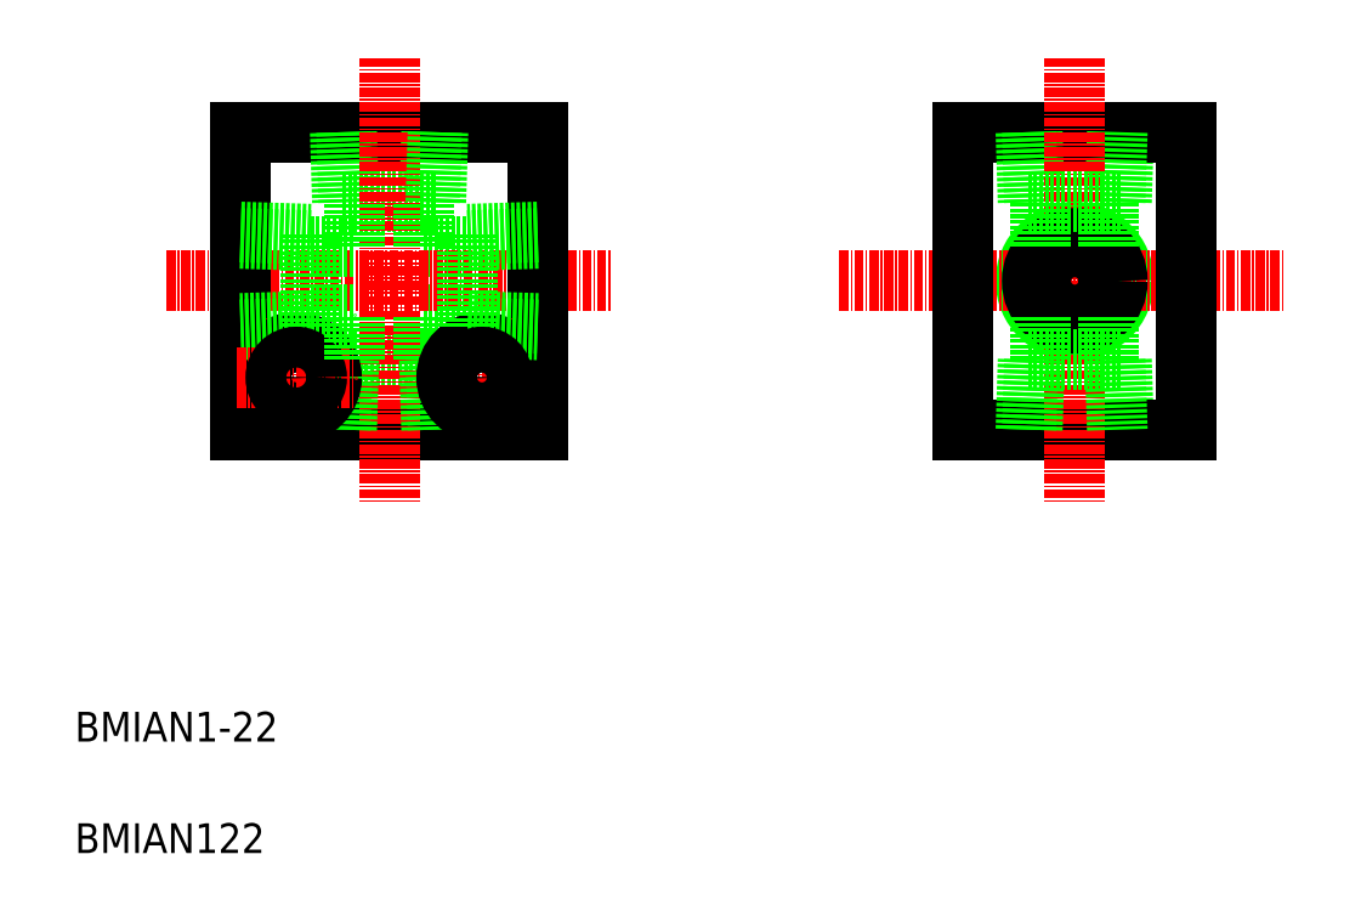
<metadata>
{"format":"dxf","ext":"dxf","renderer":"ezdxf+matplotlib","layout":"modelspace","background":"white","min_lineweight":24,"dpi":150}
</metadata>
<code>
0
SECTION
2
ENTITIES
0
LINE
8
0
10
388
20
162.8
30
0
11
394
21
162.8
31
0
0
LINE
8
0
10
388
20
172
30
0
11
394
21
172
31
0
0
LINE
8
0
10
377.1
20
156.8
30
0
11
389.7
21
156.8
31
0
0
LINE
8
0
10
377.1
20
178
30
0
11
389.7
21
178
31
0
0
LINE
8
CENTER
10
353.4
20
167.4
30
0
11
413.4
21
167.4
31
0
0
LINE
8
0
10
363.4
20
187.4
30
0
11
403.4
21
187.4
31
0
0
LINE
8
0
10
363.4
20
147.4
30
0
11
403.4
21
147.4
31
0
0
LINE
8
CENTER
10
387.9
20
154.4
30
0
11
403.9
21
154.4
31
0
0
TEXT
8
0
10
341.1
20
105.4
30
0
40
4
1
BMIAN1-22
0
TEXT
8
0
10
341.1
20
90.44
30
0
40
4
1
BMIAN122
0
LINE
8
0
10
388.8
20
178
30
0
11
389.1
21
187.5
31
0
0
LINE
8
0
10
377.7
20
187.5
30
0
11
378
21
178
31
0
0
LINE
8
0
10
376.8
20
187.4
30
0
11
377.1
21
178
31
0
0
LINE
8
CENTER
10
383.4
20
197.4
30
0
11
383.4
21
137.4
31
0
0
LINE
8
0
10
363.4
20
187.4
30
0
11
363.4
21
147.4
31
0
0
LINE
8
0
10
388.8
20
156.8
30
0
11
389.1
21
147.4
31
0
0
LINE
8
0
10
376.8
20
147.4
30
0
11
377.1
21
156.8
31
0
0
LINE
8
0
10
377.7
20
147.4
30
0
11
378
21
156.8
31
0
0
LINE
8
CENTER
10
370.9
20
162.4
30
0
11
370.9
21
146.4
31
0
0
CIRCLE
8
0
10
370.9
20
154.4
30
0
40
4.75
0
LINE
8
0
10
372.8
20
162
30
0
11
363.4
21
161.7
31
0
0
LINE
8
0
10
372.8
20
161.1
30
0
11
363.4
21
160.8
31
0
0
LINE
8
0
10
363.4
20
173.1
30
0
11
372.8
21
172.9
31
0
0
LINE
8
0
10
363.4
20
174
30
0
11
372.8
21
173.7
31
0
0
LINE
8
CENTER
10
362.9
20
154.4
30
0
11
378.9
21
154.4
31
0
0
LINE
8
0
10
372.8
20
173.7
30
0
11
372.8
21
161.1
31
0
0
LINE
8
0
10
372.8
20
162.8
30
0
11
378.8
21
162.8
31
0
0
CIRCLE
8
0
10
370.9
20
154.4
30
0
40
2.75
0
LINE
8
0
10
388
20
156.8
30
0
11
388
21
162.8
31
0
0
LINE
8
0
10
378.8
20
156.8
30
0
11
378.8
21
162.8
31
0
0
LINE
8
0
10
372.8
20
172
30
0
11
378.8
21
172
31
0
0
LINE
8
0
10
388
20
172
30
0
11
388
21
178
31
0
0
LINE
8
0
10
378.8
20
172
30
0
11
378.8
21
178
31
0
0
CIRCLE
8
0
10
475.7
20
167.4
30
0
40
6.579
0
LINE
8
0
10
482
20
156.8
30
0
11
482.3
21
147.4
31
0
0
LINE
8
0
10
482
20
178
30
0
11
482.3
21
187.4
31
0
0
LINE
8
0
10
460.7
20
187.4
30
0
11
490.7
21
187.4
31
0
0
LINE
8
0
10
460.7
20
147.4
30
0
11
490.7
21
147.4
31
0
0
LINE
8
CENTER
10
444.1
20
167.4
30
0
11
504.1
21
167.4
31
0
0
LINE
8
0
10
481.2
20
178
30
0
11
481.4
21
187.5
31
0
0
LINE
8
0
10
469.1
20
187.4
30
0
11
469.4
21
178
31
0
0
LINE
8
0
10
470
20
187.5
30
0
11
470.3
21
178
31
0
0
LINE
8
0
10
389.7
20
178
30
0
11
390
21
187.4
31
0
0
LINE
8
CENTER
10
475.7
20
197.4
30
0
11
475.7
21
137.4
31
0
0
LINE
8
0
10
403.4
20
187.4
30
0
11
403.4
21
147.4
31
0
0
LINE
8
0
10
460.7
20
187.4
30
0
11
460.7
21
147.4
31
0
0
LINE
8
0
10
389.7
20
156.8
30
0
11
390
21
147.4
31
0
0
LINE
8
CENTER
10
395.9
20
162.4
30
0
11
395.9
21
146.4
31
0
0
CIRCLE
8
0
10
395.9
20
154.4
30
0
40
4.75
0
LINE
8
0
10
394
20
173.7
30
0
11
394
21
161.1
31
0
0
LINE
8
0
10
394
20
161.1
30
0
11
403.4
21
160.8
31
0
0
LINE
8
0
10
394
20
162
30
0
11
403.4
21
161.7
31
0
0
CIRCLE
8
0
10
395.9
20
154.4
30
0
40
2.75
0
LINE
8
0
10
403.4
20
174
30
0
11
394
21
173.7
31
0
0
LINE
8
0
10
403.4
20
173.1
30
0
11
394
21
172.9
31
0
0
LINE
8
0
10
481.2
20
156.8
30
0
11
481.4
21
147.4
31
0
0
LINE
8
0
10
470
20
147.4
30
0
11
470.3
21
156.8
31
0
0
LINE
8
0
10
469.1
20
147.4
30
0
11
469.4
21
156.8
31
0
0
CIRCLE
8
0
10
475.7
20
167.4
30
0
40
5.723
0
CIRCLE
8
0
10
475.7
20
167.4
30
0
40
4.6
0
LINE
8
0
10
469.4
20
156.8
30
0
11
482
21
156.8
31
0
0
LINE
8
0
10
471.1
20
156.8
30
0
11
471.1
21
162.7
31
0
0
LINE
8
0
10
480.3
20
156.8
30
0
11
480.3
21
162.7
31
0
0
LINE
8
0
10
469.4
20
178
30
0
11
482
21
178
31
0
0
LINE
8
0
10
480.3
20
172.1
30
0
11
480.3
21
178
31
0
0
LINE
8
0
10
471.1
20
172.1
30
0
11
471.1
21
178
31
0
0
LINE
8
0
10
490.7
20
187.4
30
0
11
490.7
21
147.4
31
0
0
ENDSEC
0
EOF

</code>
